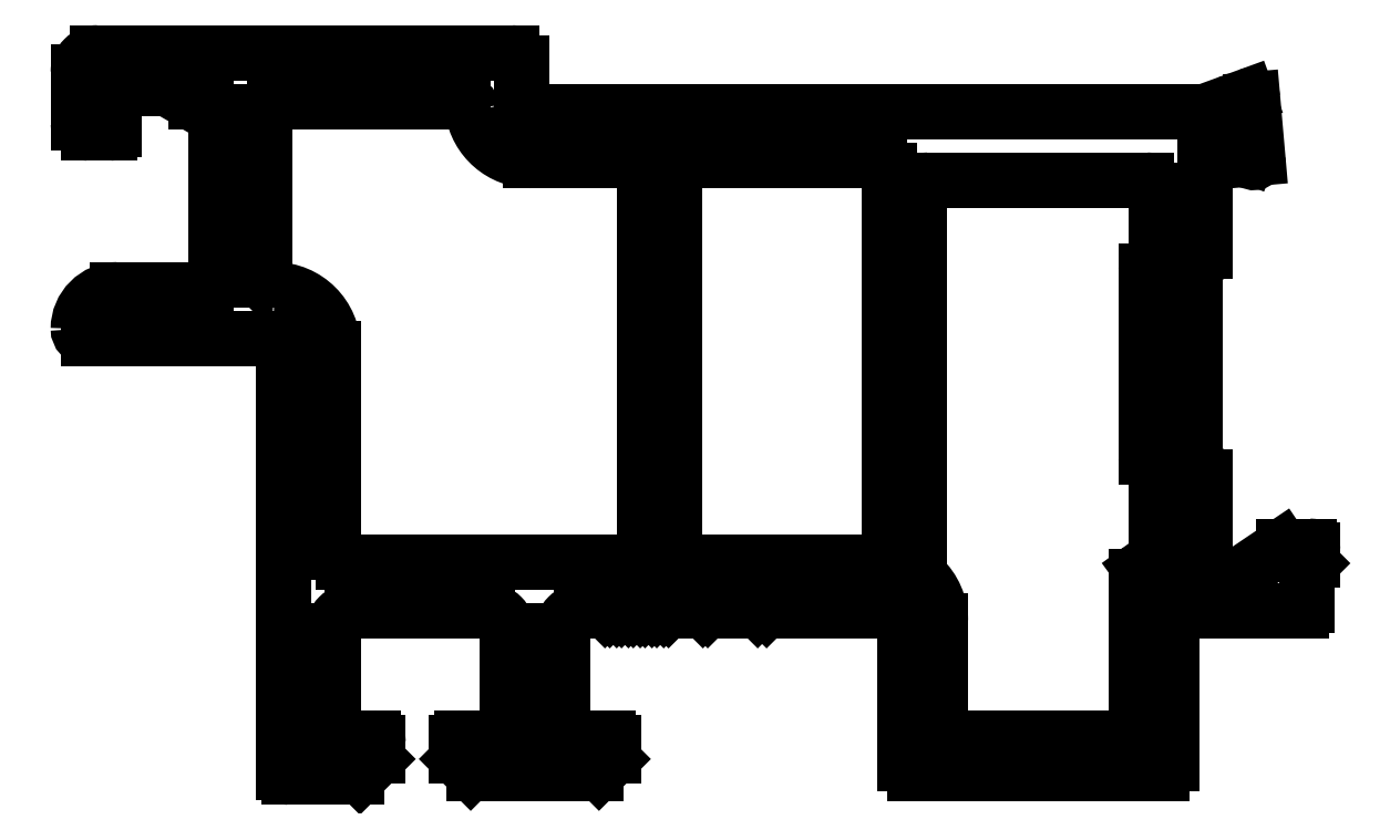
<metadata>
{"format":"dxf","ext":"dxf","renderer":"ezdxf+matplotlib","layout":"modelspace","background":"white","min_lineweight":24,"dpi":150}
</metadata>
<code>
0
SECTION
2
ENTITIES
0
ARC
8
0
10
56.37
20
5.251
30
0
40
0.5
50
270
51
2.606e-11
0
LINE
8
0
10
56.37
20
4.751
30
0
11
47.37
21
4.751
31
0
0
ARC
8
0
10
47.37
20
5.251
30
0
40
0.5
50
180
51
270
0
LINE
8
0
10
46.87
20
5.251
30
0
11
46.87
21
10.75
31
0
0
ARC
8
0
10
43.87
20
10.75
30
0
40
3
50
0
51
46.71
0
ARC
8
0
10
46.27
20
13.3
30
0
40
0.5
50
180
51
226.7
0
LINE
8
0
10
45.77
20
13.3
30
0
11
45.77
21
32.75
31
0
0
ARC
8
0
10
46.27
20
32.75
30
0
40
0.5
50
90
51
180
0
LINE
8
0
10
46.27
20
33.25
30
0
11
57.37
21
33.25
31
0
0
ARC
8
0
10
57.37
20
32.75
30
0
40
0.5
50
0
51
90
0
LINE
8
0
10
57.87
20
32.75
30
0
11
57.87
21
29.62
31
0
0
ARC
8
0
10
56.87
20
29.62
30
0
40
1
50
306.9
51
0.001515
0
ARC
8
0
10
57.62
20
28.62
30
0
40
0.25
50
126.9
51
180
0
LINE
8
0
10
57.37
20
28.62
30
0
11
57.37
21
19.08
31
0
0
ARC
8
0
10
57.62
20
19.08
30
0
40
0.25
50
180
51
233.1
0
ARC
8
0
10
56.87
20
18.08
30
0
40
1
50
0.2562
51
53.13
0
LINE
8
0
10
57.87
20
18.09
30
0
11
57.87
21
13.95
31
0
0
LINE
8
0
10
57.87
20
13.95
30
0
11
57.08
21
13.37
31
0
0
ARC
8
0
10
57.37
20
12.97
30
0
40
0.5
50
126
51
180
0
LINE
8
0
10
56.87
20
12.97
30
0
11
56.87
21
5.251
31
0
0
ARC
8
0
10
31.27
20
14.25
30
0
40
0.5
50
270
51
2.606e-11
0
LINE
8
0
10
31.27
20
13.75
30
0
11
16.37
21
13.75
31
0
0
ARC
8
0
10
16.37
20
14.25
30
0
40
0.5
50
180
51
270
0
LINE
8
0
10
15.87
20
14.25
30
0
11
15.87
21
24.65
31
0
0
ARC
8
0
10
12.87
20
24.65
30
0
40
3
50
0
51
90
0
ARC
8
0
10
12.87
20
28.15
30
0
40
0.5
50
180
51
270
0
LINE
8
0
10
12.37
20
28.15
30
0
11
12.37
21
36.75
31
0
0
ARC
8
0
10
12.87
20
36.75
30
0
40
0.5
50
90
51
180
0
LINE
8
0
10
12.87
20
37.25
30
0
11
22.51
21
37.25
31
0
0
ARC
8
0
10
22.51
20
36.75
30
0
40
0.5
50
8.214
51
90
0
ARC
8
0
10
25.97
20
37.25
30
0
40
3
50
188.2
51
270
0
LINE
8
0
10
25.97
20
34.25
30
0
11
31.27
21
34.25
31
0
0
ARC
8
0
10
31.27
20
33.75
30
0
40
0.5
50
0
51
90
0
LINE
8
0
10
31.77
20
33.75
30
0
11
31.77
21
14.25
31
0
0
ARC
8
0
10
43.77
20
14.25
30
0
40
0.5
50
270
51
2.606e-11
0
LINE
8
0
10
43.77
20
13.75
30
0
11
33.77
21
13.75
31
0
0
ARC
8
0
10
33.77
20
14.25
30
0
40
0.5
50
180
51
270
0
LINE
8
0
10
33.27
20
14.25
30
0
11
33.27
21
33.75
31
0
0
ARC
8
0
10
33.77
20
33.75
30
0
40
0.5
50
90
51
180
0
LINE
8
0
10
33.77
20
34.25
30
0
11
43.77
21
34.25
31
0
0
ARC
8
0
10
43.77
20
33.75
30
0
40
0.5
50
0
51
90
0
LINE
8
0
10
44.27
20
33.75
30
0
11
44.27
21
14.25
31
0
0
LINE
8
0
10
34.57
20
11.25
30
0
11
33.17
21
11.25
31
0
0
ARC
8
0
10
34.57
20
11.5
30
0
40
0.25
50
270
51
315
0
LINE
8
0
10
34.87
20
11.45
30
0
11
34.75
21
11.32
31
0
0
LINE
8
0
10
34.99
20
11.32
30
0
11
34.87
21
11.45
31
0
0
ARC
8
0
10
35.17
20
11.5
30
0
40
0.25
50
225
51
270
0
LINE
8
0
10
37.37
20
11.25
30
0
11
35.17
21
11.25
31
0
0
ARC
8
0
10
37.37
20
11.5
30
0
40
0.25
50
270
51
315
0
LINE
8
0
10
37.77
20
11.55
30
0
11
37.54
21
11.32
31
0
0
LINE
8
0
10
38
20
11.32
30
0
11
37.77
21
11.55
31
0
0
ARC
8
0
10
38.17
20
11.5
30
0
40
0.25
50
225
51
270
0
LINE
8
0
10
44.57
20
11.25
30
0
11
38.17
21
11.25
31
0
0
ARC
8
0
10
44.57
20
10.75
30
0
40
0.5
50
0
51
90
0
LINE
8
0
10
45.07
20
3.451
30
0
11
45.07
21
10.75
31
0
0
ARC
8
0
10
45.57
20
3.451
30
0
40
0.5
50
180
51
270
0
LINE
8
0
10
58.17
20
2.951
30
0
11
45.57
21
2.951
31
0
0
ARC
8
0
10
58.17
20
3.451
30
0
40
0.5
50
270
51
0
0
LINE
8
0
10
58.67
20
10.75
30
0
11
58.67
21
3.451
31
0
0
ARC
8
0
10
59.17
20
10.75
30
0
40
0.5
50
90
51
180
0
LINE
8
0
10
65.27
20
11.25
30
0
11
59.17
21
11.25
31
0
0
ARC
8
0
10
65.27
20
11.55
30
0
40
0.3
50
270
51
0
0
LINE
8
0
10
65.57
20
13.45
30
0
11
65.57
21
11.55
31
0
0
LINE
8
0
10
65.8
20
13.68
30
0
11
65.57
21
13.45
31
0
0
ARC
8
0
10
65.62
20
13.85
30
0
40
0.25
50
315
51
0
0
LINE
8
0
10
65.87
20
14.35
30
0
11
65.87
21
13.85
31
0
0
ARC
8
0
10
65.67
20
14.35
30
0
40
0.2
50
0
51
90
0
LINE
8
0
10
64.4
20
14.55
30
0
11
65.67
21
14.55
31
0
0
ARC
8
0
10
64.4
20
14.35
30
0
40
0.2
50
90
51
124
0
LINE
8
0
10
61.75
20
12.8
30
0
11
64.29
21
14.52
31
0
0
ARC
8
0
10
61.58
20
13.05
30
0
40
0.3
50
270
51
304
0
LINE
8
0
10
60.57
20
12.75
30
0
11
61.58
21
12.75
31
0
0
ARC
8
0
10
60.57
20
12.95
30
0
40
0.2
50
180
51
270
0
LINE
8
0
10
60.37
20
18.08
30
0
11
60.37
21
12.95
31
0
0
ARC
8
0
10
59.37
20
18.08
30
0
40
1
50
1.909e-06
51
53.13
0
ARC
8
0
10
60.12
20
19.08
30
0
40
0.25
50
180
51
233.1
0
LINE
8
0
10
59.87
20
28.62
30
0
11
59.87
21
19.08
31
0
0
ARC
8
0
10
60.12
20
28.62
30
0
40
0.25
50
126.9
51
180
0
ARC
8
0
10
59.37
20
29.62
30
0
40
1
50
306.9
51
0.1404
0
LINE
8
0
10
60.37
20
34.95
30
0
11
60.37
21
29.62
31
0
0
ARC
8
0
10
60.67
20
34.95
30
0
40
0.3
50
33.25
51
180
0
ARC
8
0
10
61.13
20
35.25
30
0
40
0.25
50
213.3
51
250
0
LINE
8
0
10
62.54
20
34.47
30
0
11
61.05
21
35.02
31
0
0
ARC
8
0
10
62.48
20
34.28
30
0
40
0.2
50
9.664
51
70
0
ARC
8
0
10
62.87
20
34.35
30
0
40
0.2
50
189.7
51
5
0
LINE
8
0
10
62.81
20
37.37
30
0
11
63.07
21
34.37
31
0
0
ARC
8
0
10
62.61
20
37.35
30
0
40
0.2
50
5
51
110
0
LINE
8
0
10
61.76
20
37.26
30
0
11
62.54
21
37.54
31
0
0
ARC
8
0
10
61.87
20
36.97
30
0
40
0.3
50
110
51
172.7
0
ARC
8
0
10
61.27
20
37.05
30
0
40
0.3
50
270
51
352.7
0
LINE
8
0
10
25.97
20
36.75
30
0
11
61.27
21
36.75
31
0
0
ARC
8
0
10
25.97
20
37.25
30
0
40
0.5
50
180
51
270
0
LINE
8
0
10
25.47
20
39.25
30
0
11
25.47
21
37.25
31
0
0
ARC
8
0
10
24.97
20
39.25
30
0
40
0.5
50
0
51
90
0
LINE
8
0
10
3.871
20
39.75
30
0
11
24.97
21
39.75
31
0
0
ARC
8
0
10
3.871
20
38.75
30
0
40
1
50
90
51
180
0
LINE
8
0
10
2.871
20
36.15
30
0
11
2.871
21
38.75
31
0
0
ARC
8
0
10
3.371
20
36.15
30
0
40
0.5
50
180
51
270
0
LINE
8
0
10
4.471
20
35.65
30
0
11
3.371
21
35.65
31
0
0
ARC
8
0
10
4.471
20
35.85
30
0
40
0.2
50
270
51
0
0
LINE
8
0
10
4.671
20
37.65
30
0
11
4.671
21
35.85
31
0
0
ARC
8
0
10
4.971
20
37.65
30
0
40
0.3
50
90
51
180
0
LINE
8
0
10
7.371
20
37.95
30
0
11
4.971
21
37.95
31
0
0
LINE
8
0
10
8.352
20
37.38
30
0
11
7.371
21
37.95
31
0
0
ARC
8
0
10
8.852
20
38.25
30
0
40
1
50
240
51
270
0
LINE
8
0
10
9.371
20
37.25
30
0
11
8.852
21
37.25
31
0
0
ARC
8
0
10
9.371
20
36.75
30
0
40
0.5
50
0
51
90
0
LINE
8
0
10
9.871
20
28.15
30
0
11
9.871
21
36.75
31
0
0
ARC
8
0
10
9.371
20
28.15
30
0
40
0.5
50
270
51
7.818e-11
0
LINE
8
0
10
4.871
20
27.65
30
0
11
9.371
21
27.65
31
0
0
ARC
8
0
10
4.871
20
25.65
30
0
40
2
50
90
51
180
0
ARC
8
0
10
3.371
20
25.65
30
0
40
0.5
50
180
51
270
0
LINE
8
0
10
12.87
20
25.15
30
0
11
3.371
21
25.15
31
0
0
ARC
8
0
10
12.87
20
24.65
30
0
40
0.5
50
0
51
90
0
LINE
8
0
10
13.37
20
3.001
30
0
11
13.37
21
24.65
31
0
0
ARC
8
0
10
13.62
20
3.001
30
0
40
0.25
50
180
51
270
0
LINE
8
0
10
17.07
20
2.751
30
0
11
13.62
21
2.751
31
0
0
ARC
8
0
10
17.07
20
3.001
30
0
40
0.25
50
270
51
315
0
LINE
8
0
10
18.1
20
3.677
30
0
11
17.24
21
2.824
31
0
0
ARC
8
0
10
17.92
20
3.854
30
0
40
0.25
50
315
51
0
0
LINE
8
0
10
18.17
20
4.501
30
0
11
18.17
21
3.854
31
0
0
ARC
8
0
10
17.92
20
4.501
30
0
40
0.25
50
0
51
90
0
LINE
8
0
10
16.37
20
4.751
30
0
11
17.92
21
4.751
31
0
0
ARC
8
0
10
16.37
20
5.251
30
0
40
0.5
50
180
51
270
0
LINE
8
0
10
15.87
20
10.25
30
0
11
15.87
21
5.251
31
0
0
ARC
8
0
10
16.87
20
10.25
30
0
40
1
50
90
51
180
0
LINE
8
0
10
23.77
20
11.25
30
0
11
16.87
21
11.25
31
0
0
ARC
8
0
10
23.77
20
10.25
30
0
40
1
50
0
51
90
0
LINE
8
0
10
24.77
20
5.251
30
0
11
24.77
21
10.25
31
0
0
ARC
8
0
10
24.27
20
5.251
30
0
40
0.5
50
270
51
7.818e-11
0
LINE
8
0
10
22.42
20
4.751
30
0
11
24.27
21
4.751
31
0
0
ARC
8
0
10
22.42
20
4.501
30
0
40
0.25
50
90
51
180
0
LINE
8
0
10
22.17
20
3.854
30
0
11
22.17
21
4.501
31
0
0
ARC
8
0
10
22.42
20
3.854
30
0
40
0.25
50
180
51
225
0
LINE
8
0
10
22.9
20
3.024
30
0
11
22.24
21
3.677
31
0
0
ARC
8
0
10
23.07
20
3.201
30
0
40
0.25
50
225
51
270
0
LINE
8
0
10
29.27
20
2.951
30
0
11
23.07
21
2.951
31
0
0
ARC
8
0
10
29.27
20
3.201
30
0
40
0.25
50
270
51
315
0
LINE
8
0
10
30.1
20
3.677
30
0
11
29.44
21
3.024
31
0
0
ARC
8
0
10
29.92
20
3.854
30
0
40
0.25
50
315
51
360
0
LINE
8
0
10
30.17
20
4.501
30
0
11
30.17
21
3.854
31
0
0
ARC
8
0
10
29.92
20
4.501
30
0
40
0.25
50
0
51
90
0
LINE
8
0
10
28.07
20
4.751
30
0
11
29.92
21
4.751
31
0
0
ARC
8
0
10
28.07
20
5.251
30
0
40
0.5
50
180
51
270
0
LINE
8
0
10
27.57
20
10.25
30
0
11
27.57
21
5.251
31
0
0
ARC
8
0
10
28.57
20
10.25
30
0
40
1
50
90
51
180
0
LINE
8
0
10
29.57
20
11.25
30
0
11
28.57
21
11.25
31
0
0
ARC
8
0
10
29.57
20
11.5
30
0
40
0.25
50
270
51
315
0
LINE
8
0
10
29.87
20
11.45
30
0
11
29.75
21
11.32
31
0
0
LINE
8
0
10
29.99
20
11.32
30
0
11
29.87
21
11.45
31
0
0
ARC
8
0
10
30.17
20
11.5
30
0
40
0.25
50
225
51
315
0
LINE
8
0
10
30.47
20
11.45
30
0
11
30.35
21
11.32
31
0
0
LINE
8
0
10
30.59
20
11.32
30
0
11
30.47
21
11.45
31
0
0
ARC
8
0
10
30.77
20
11.5
30
0
40
0.25
50
225
51
315
0
LINE
8
0
10
31.07
20
11.45
30
0
11
30.95
21
11.32
31
0
0
LINE
8
0
10
31.19
20
11.32
30
0
11
31.07
21
11.45
31
0
0
ARC
8
0
10
31.37
20
11.5
30
0
40
0.25
50
225
51
315
0
LINE
8
0
10
31.67
20
11.45
30
0
11
31.55
21
11.32
31
0
0
LINE
8
0
10
31.79
20
11.32
30
0
11
31.67
21
11.45
31
0
0
ARC
8
0
10
31.97
20
11.5
30
0
40
0.25
50
225
51
315
0
LINE
8
0
10
32.27
20
11.45
30
0
11
32.15
21
11.32
31
0
0
LINE
8
0
10
32.39
20
11.32
30
0
11
32.27
21
11.45
31
0
0
ARC
8
0
10
32.57
20
11.5
30
0
40
0.25
50
225
51
315
0
LINE
8
0
10
32.87
20
11.45
30
0
11
32.75
21
11.32
31
0
0
LINE
8
0
10
32.99
20
11.32
30
0
11
32.87
21
11.45
31
0
0
ARC
8
0
10
33.17
20
11.5
30
0
40
0.25
50
225
51
270
0
ENDSEC
0
EOF

</code>
